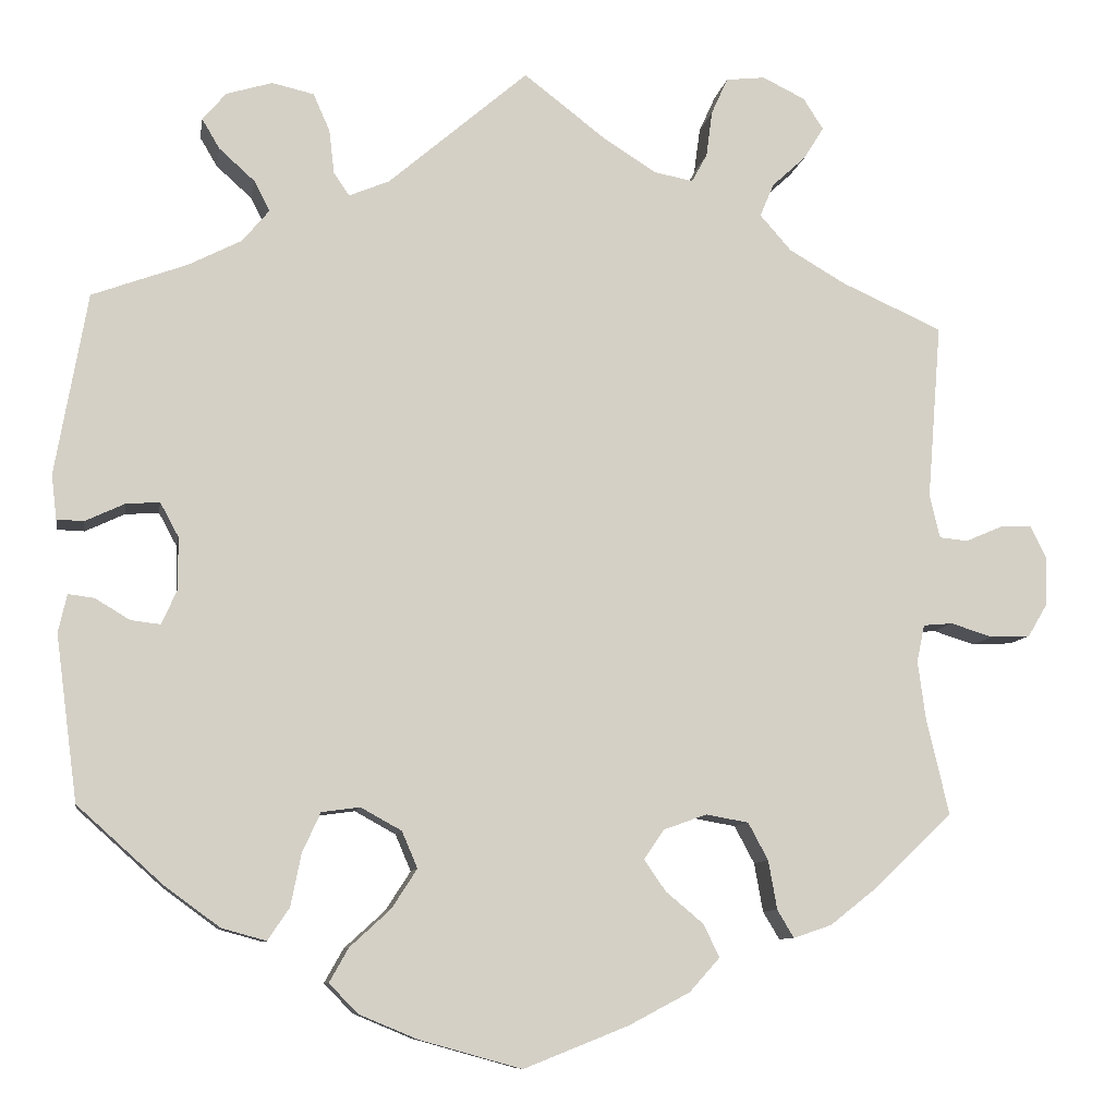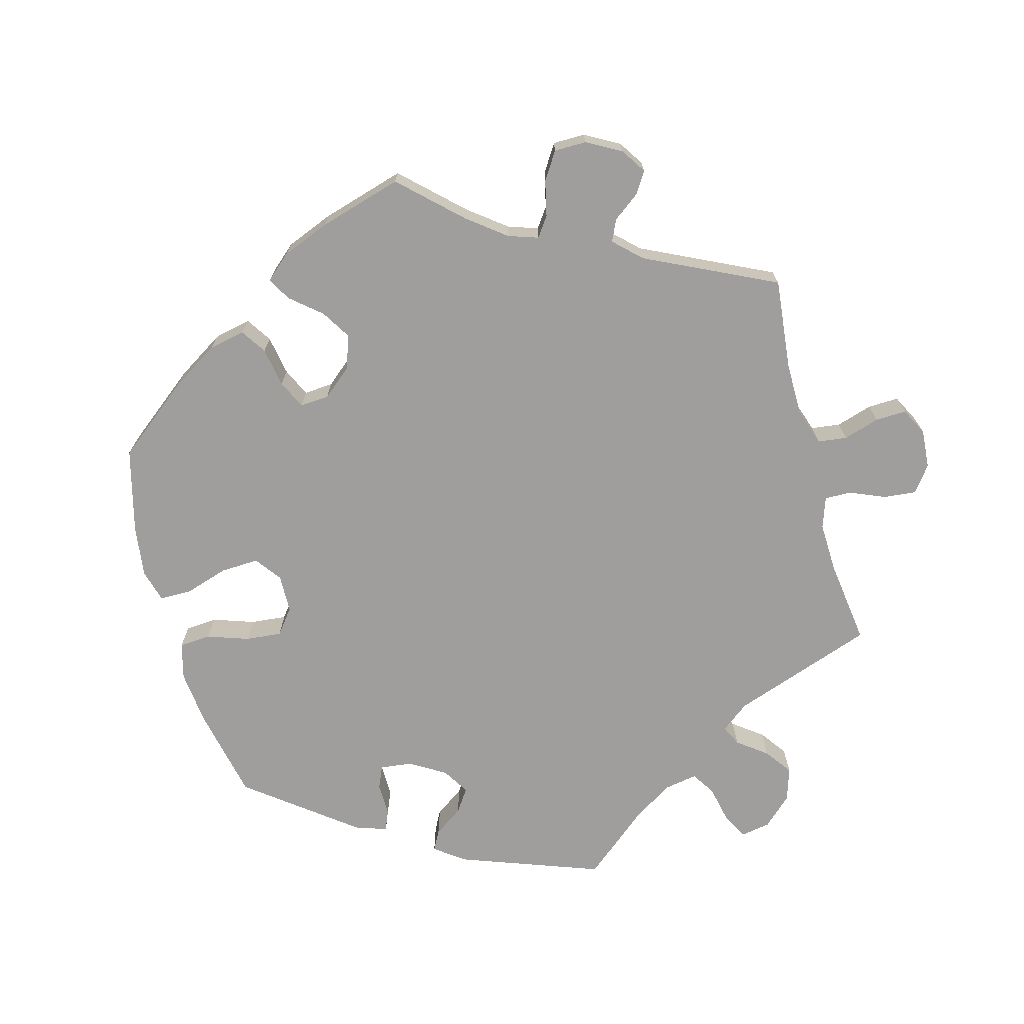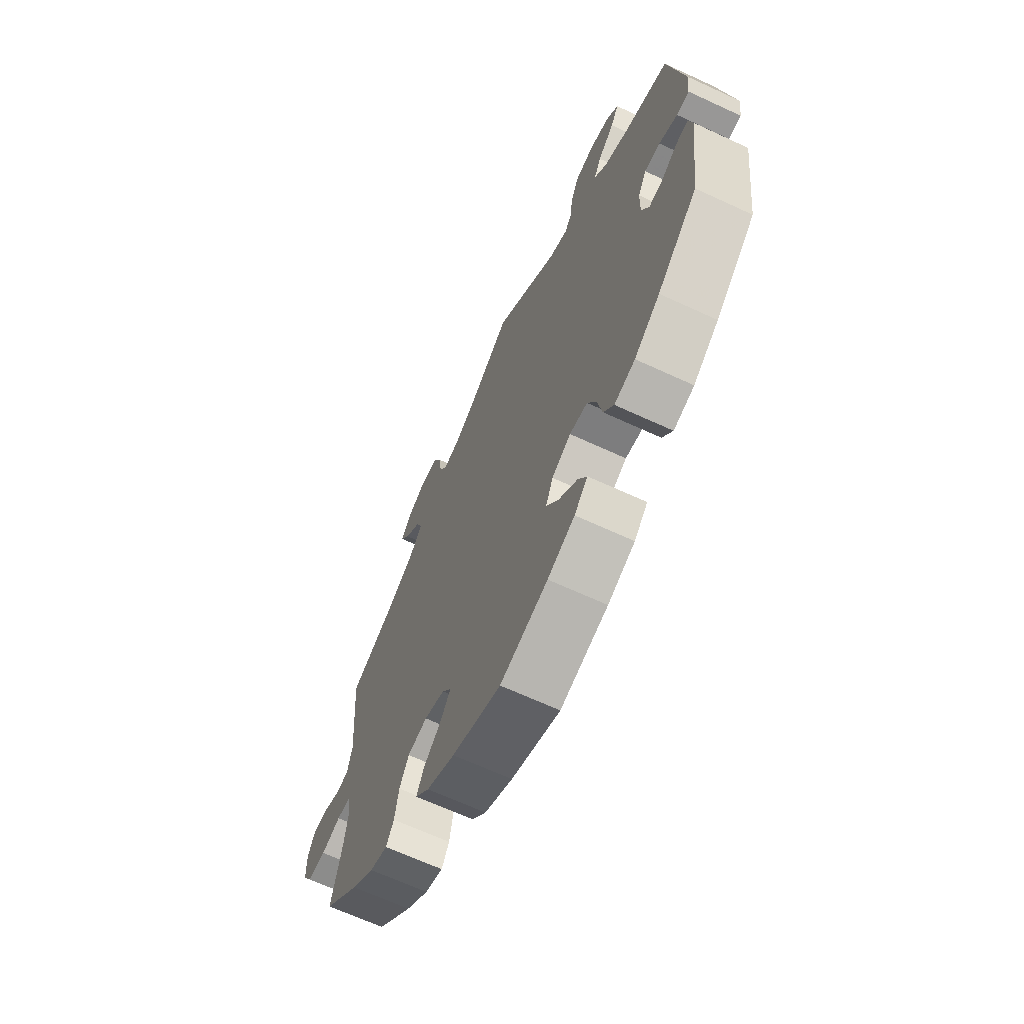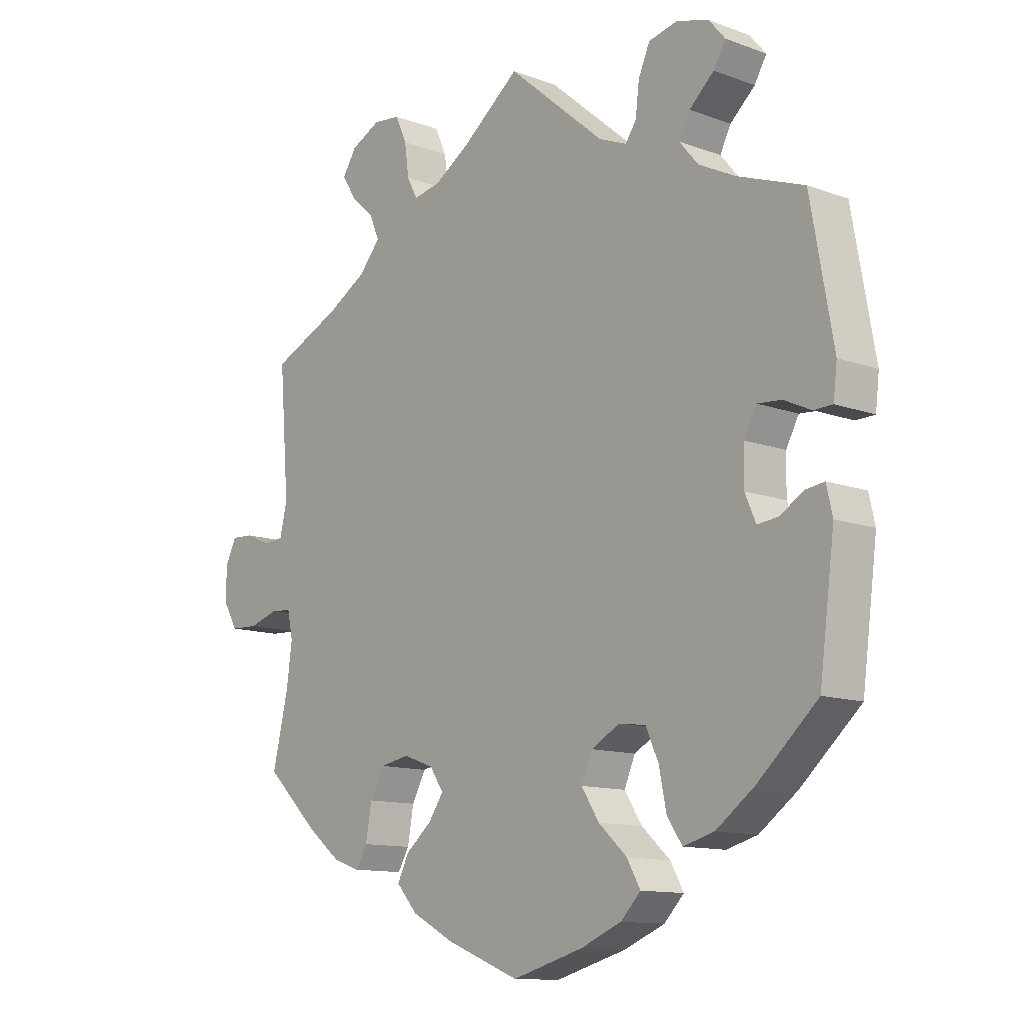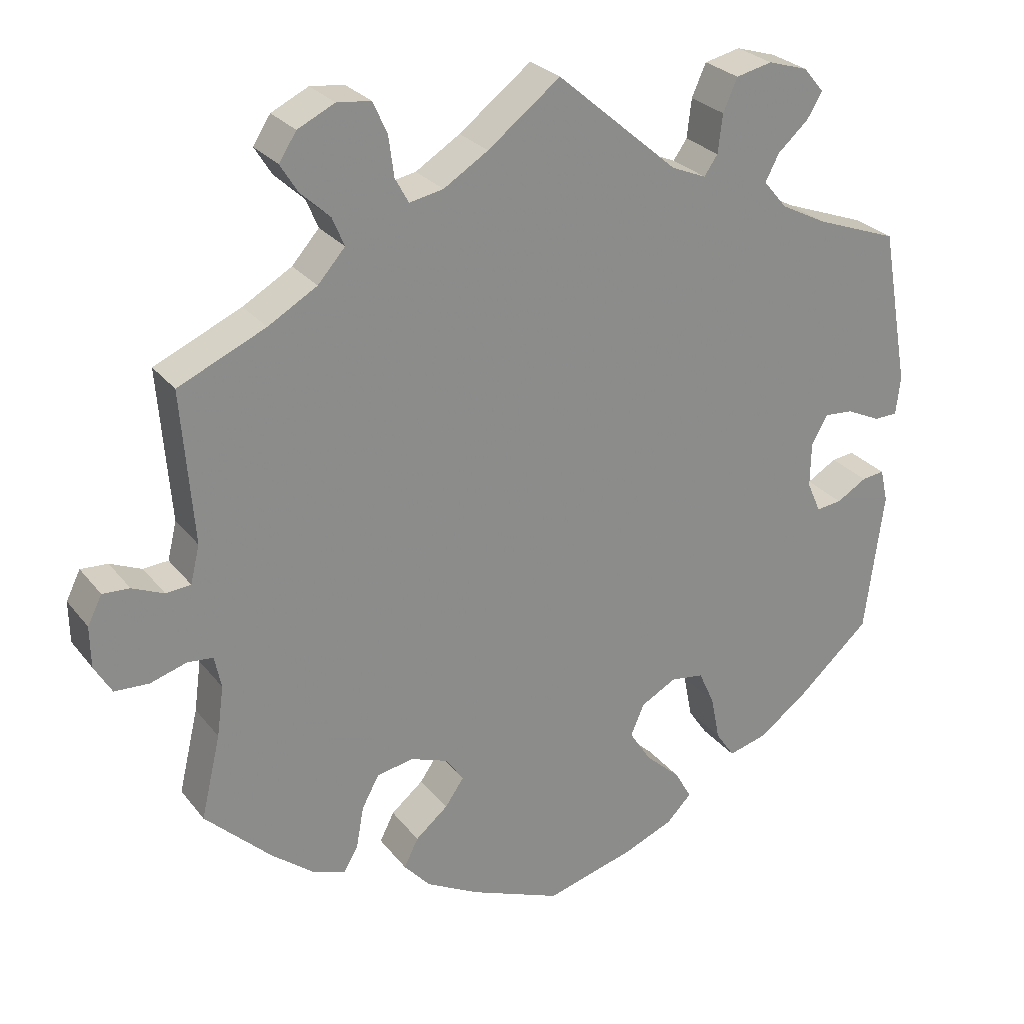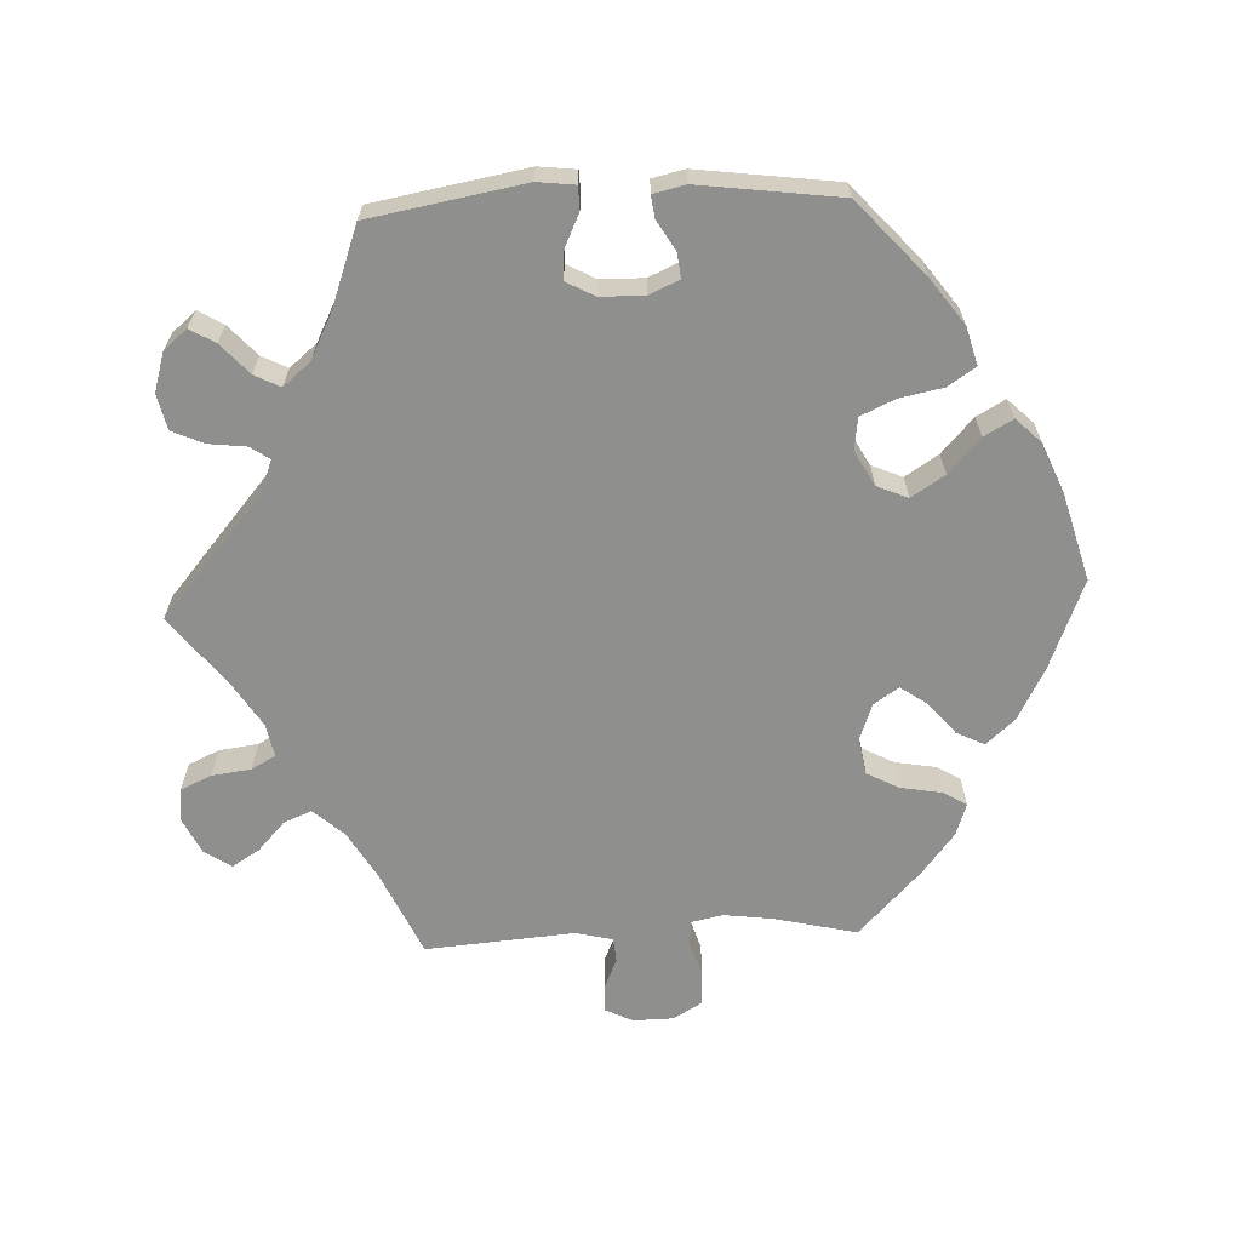
<metadata>
{"format":"obj","ext":"obj","renderer":"f3d","projection":"perspective","resolution":1024,"background":"white","views":[{"elev":-9.0,"azim":170.7,"up":"+Z"},{"elev":-71.0,"azim":-104.9,"up":"+Y"},{"elev":-66.5,"azim":65.1,"up":"+Z"},{"elev":-12.0,"azim":48.9,"up":"+Z"},{"elev":26.6,"azim":-29.3,"up":"+Z"},{"elev":-65.1,"azim":92.6,"up":"+Y"}]}
</metadata>
<code>
v -0.12 0.07 -0.53
v -0.19 0.07 -0.493
v -0.225 0.07 -0.454
v -0.206 0.07 -0.416
v -0.163 0.07 -0.38
v -0.138 0.07 -0.344
v -0.161 0.07 -0.31
v -0.211 0.07 -0.292
v -0.26 0.07 -0.301
v -0.283 0.07 -0.344
v -0.293 0.07 -0.4
v -0.312 0.07 -0.432
v -0.356 0.07 -0.417
v -0.412 0.07 -0.373
v -0.5 0.07 -0.289
v -0.474 0.07 -0.178
v -0.465 0.07 -0.111
v -0.474 0.07 -0.068
v -0.508 0.07 -0.065
v -0.556 0.07 -0.08
v -0.602 0.07 -0.078
v -0.625 0.07 -0.039
v -0.626 0.07 0.016
v -0.607 0.07 0.054
v -0.571 0.07 0.052
v -0.529 0.07 0.034
v -0.496 0.07 0.037
v -0.484 0.07 0.087
v -0.5 0.07 0.289
v -0.384 0.07 0.341
v -0.319 0.07 0.379
v -0.283 0.07 0.42
v -0.299 0.07 0.458
v -0.338 0.07 0.494
v -0.361 0.07 0.531
v -0.338 0.07 0.567
v -0.289 0.07 0.591
v -0.244 0.07 0.586
v -0.225 0.07 0.544
v -0.218 0.07 0.491
v -0.2 0.07 0.458
v -0.155 0.07 0.467
v -0.096 0.07 0.504
v 0 0.07 0.578
v 0.161 0.07 0.44
v 0.207 0.07 0.421
v 0.225 0.07 0.447
v 0.231 0.07 0.498
v 0.25 0.07 0.541
v 0.298 0.07 0.552
v 0.351 0.07 0.536
v 0.378 0.07 0.504
v 0.358 0.07 0.47
v 0.317 0.07 0.433
v 0.299 0.07 0.398
v 0.33 0.07 0.361
v 0.391 0.07 0.33
v 0.5 0.07 0.29
v 0.537 0.07 0.081
v 0.531 0.07 0.03
v 0.5 0.07 0.029
v 0.455 0.07 0.05
v 0.416 0.07 0.053
v 0.395 0.07 0.014
v 0.394 0.07 -0.045
v 0.412 0.07 -0.086
v 0.446 0.07 -0.082
v 0.486 0.07 -0.058
v 0.516 0.07 -0.054
v 0.526 0.07 -0.098
v 0.501 0.07 -0.288
v 0.402 0.07 -0.377
v 0.339 0.07 -0.423
v 0.288 0.07 -0.437
v 0.263 0.07 -0.4
v 0.251 0.07 -0.34
v 0.23 0.07 -0.294
v 0.186 0.07 -0.288
v 0.139 0.07 -0.314
v 0.121 0.07 -0.356
v 0.15 0.07 -0.401
v 0.197 0.07 -0.444
v 0.219 0.07 -0.483
v 0.186 0.07 -0.517
v 0.119 0.07 -0.545
v 0.001 0.07 -0.578
v -0.12 0 -0.53
v -0.19 0 -0.493
v -0.225 0 -0.454
v -0.206 0 -0.416
v -0.163 0 -0.38
v -0.138 0 -0.344
v -0.161 0 -0.31
v -0.211 0 -0.292
v -0.26 0 -0.301
v -0.283 0 -0.344
v -0.293 0 -0.4
v -0.312 0 -0.432
v -0.356 0 -0.417
v -0.412 0 -0.373
v -0.5 0 -0.289
v -0.474 0 -0.178
v -0.465 0 -0.111
v -0.474 0 -0.068
v -0.508 0 -0.065
v -0.556 0 -0.08
v -0.602 0 -0.078
v -0.625 0 -0.039
v -0.626 0 0.016
v -0.607 0 0.054
v -0.571 0 0.052
v -0.529 0 0.034
v -0.496 0 0.037
v -0.484 0 0.087
v -0.5 0 0.289
v -0.384 0 0.341
v -0.319 0 0.379
v -0.283 0 0.42
v -0.299 0 0.458
v -0.338 0 0.494
v -0.361 0 0.531
v -0.338 0 0.567
v -0.289 0 0.591
v -0.244 0 0.586
v -0.225 0 0.544
v -0.218 0 0.491
v -0.2 0 0.458
v -0.155 0 0.467
v -0.096 0 0.504
v 0 0 0.578
v 0.161 0 0.44
v 0.207 0 0.421
v 0.225 0 0.447
v 0.231 0 0.498
v 0.25 0 0.541
v 0.298 0 0.552
v 0.351 0 0.536
v 0.378 0 0.504
v 0.358 0 0.47
v 0.317 0 0.433
v 0.299 0 0.398
v 0.33 0 0.361
v 0.391 0 0.33
v 0.5 0 0.29
v 0.537 0 0.081
v 0.531 0 0.03
v 0.5 0 0.029
v 0.455 0 0.05
v 0.416 0 0.053
v 0.395 0 0.014
v 0.394 0 -0.045
v 0.412 0 -0.086
v 0.446 0 -0.082
v 0.486 0 -0.058
v 0.516 0 -0.054
v 0.526 0 -0.098
v 0.501 0 -0.288
v 0.402 0 -0.377
v 0.339 0 -0.423
v 0.288 0 -0.437
v 0.263 0 -0.4
v 0.251 0 -0.34
v 0.23 0 -0.294
v 0.186 0 -0.288
v 0.139 0 -0.314
v 0.121 0 -0.356
v 0.15 0 -0.401
v 0.197 0 -0.444
v 0.219 0 -0.483
v 0.186 0 -0.517
v 0.119 0 -0.545
v 0.001 0 -0.578
f 81 82 83 84
f 80 81 84 85
f 73 74 75 76
f 73 76 77
f 72 73 77
f 71 72 77
f 70 71 77 78
f 67 68 69 70
f 66 67 70 78
f 59 60 61 62
f 57 58 59 62
f 56 57 62 63
f 55 56 63 64
f 51 52 53 54
f 51 54 55
f 50 51 55
f 47 48 49 50
f 46 47 50 55
f 43 44 45
f 42 43 45 46
f 41 42 46 55
f 37 38 39 40
f 37 40 41
f 36 37 41
f 33 34 35 36
f 32 33 36 41
f 31 32 41 55
f 28 29 30
f 27 28 30 31
f 23 24 25 26
f 23 26 27
f 22 23 27
f 19 20 21 22
f 18 19 22 27
f 13 14 15 16
f 13 16 17
f 10 11 12 13
f 9 10 13 17
f 8 9 17 18
f 2 3 4 5
f 2 5 6
f 1 2 6
f 80 85 86 1
f 65 66 78 79
f 55 64 65 79
f 7 8 18 27
f 7 27 31 55
f 79 80 1 6
f 6 7 55 79
f 170 169 168 167
f 171 170 167 166
f 162 161 160 159
f 163 162 159
f 163 159 158
f 163 158 157
f 164 163 157 156
f 156 155 154 153
f 164 156 153 152
f 148 147 146 145
f 148 145 144 143
f 149 148 143 142
f 150 149 142 141
f 140 139 138 137
f 141 140 137
f 141 137 136
f 136 135 134 133
f 141 136 133 132
f 131 130 129
f 132 131 129 128
f 141 132 128 127
f 126 125 124 123
f 127 126 123
f 127 123 122
f 122 121 120 119
f 127 122 119 118
f 141 127 118 117
f 116 115 114
f 117 116 114 113
f 112 111 110 109
f 113 112 109
f 113 109 108
f 108 107 106 105
f 113 108 105 104
f 102 101 100 99
f 103 102 99
f 99 98 97 96
f 103 99 96 95
f 104 103 95 94
f 91 90 89 88
f 92 91 88
f 92 88 87
f 87 172 171 166
f 165 164 152 151
f 165 151 150 141
f 113 104 94 93
f 141 117 113 93
f 92 87 166 165
f 165 141 93 92
f 1 87 88 2
f 2 88 89 3
f 3 89 90 4
f 4 90 91 5
f 5 91 92 6
f 6 92 93 7
f 7 93 94 8
f 8 94 95 9
f 9 95 96 10
f 10 96 97 11
f 11 97 98 12
f 12 98 99 13
f 13 99 100 14
f 14 100 101 15
f 15 101 102 16
f 16 102 103 17
f 17 103 104 18
f 18 104 105 19
f 19 105 106 20
f 20 106 107 21
f 21 107 108 22
f 22 108 109 23
f 23 109 110 24
f 24 110 111 25
f 25 111 112 26
f 26 112 113 27
f 27 113 114 28
f 28 114 115 29
f 29 115 116 30
f 30 116 117 31
f 31 117 118 32
f 32 118 119 33
f 33 119 120 34
f 34 120 121 35
f 35 121 122 36
f 36 122 123 37
f 37 123 124 38
f 38 124 125 39
f 39 125 126 40
f 40 126 127 41
f 41 127 128 42
f 42 128 129 43
f 43 129 130 44
f 44 130 131 45
f 45 131 132 46
f 46 132 133 47
f 47 133 134 48
f 48 134 135 49
f 49 135 136 50
f 50 136 137 51
f 51 137 138 52
f 52 138 139 53
f 53 139 140 54
f 54 140 141 55
f 55 141 142 56
f 56 142 143 57
f 57 143 144 58
f 58 144 145 59
f 59 145 146 60
f 60 146 147 61
f 61 147 148 62
f 62 148 149 63
f 63 149 150 64
f 64 150 151 65
f 65 151 152 66
f 66 152 153 67
f 67 153 154 68
f 68 154 155 69
f 69 155 156 70
f 70 156 157 71
f 71 157 158 72
f 72 158 159 73
f 73 159 160 74
f 74 160 161 75
f 75 161 162 76
f 76 162 163 77
f 77 163 164 78
f 78 164 165 79
f 79 165 166 80
f 80 166 167 81
f 81 167 168 82
f 82 168 169 83
f 83 169 170 84
f 84 170 171 85
f 85 171 172 86
f 86 172 87 1

</code>
